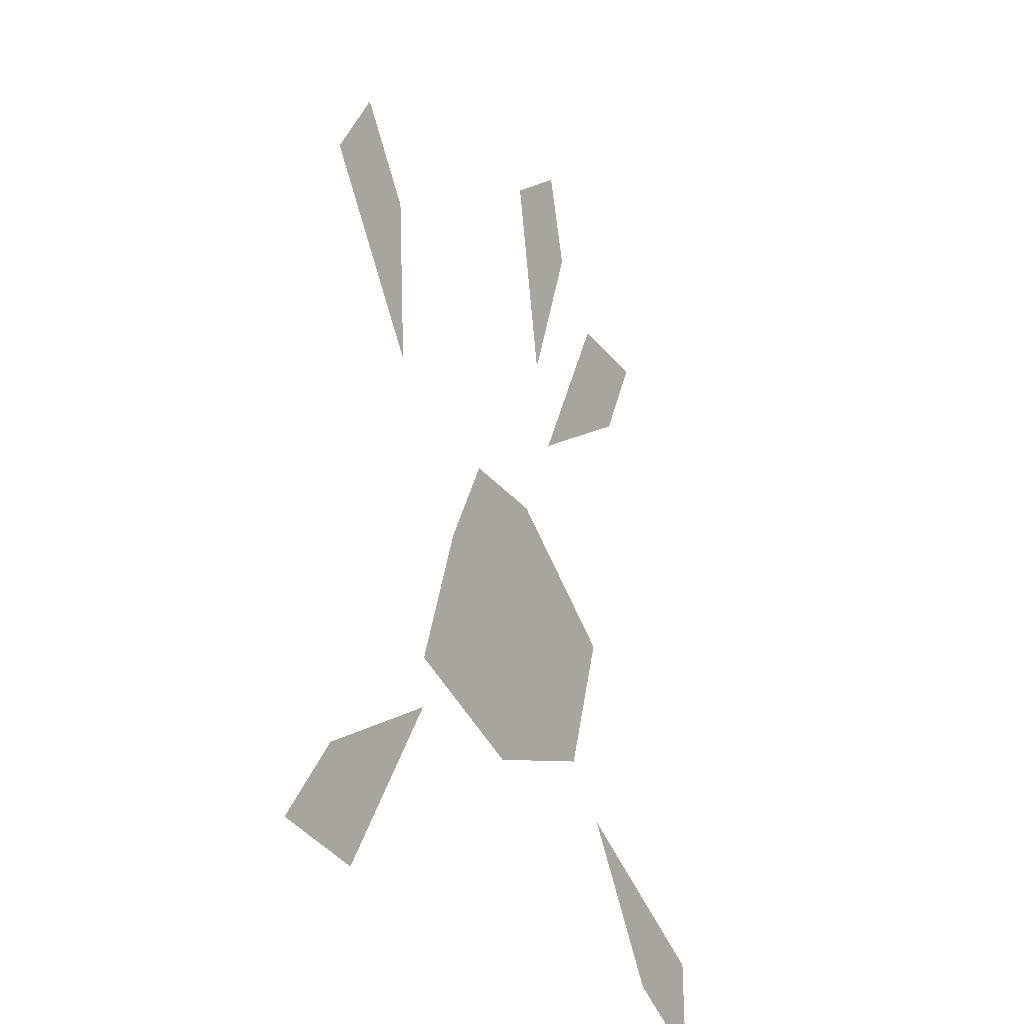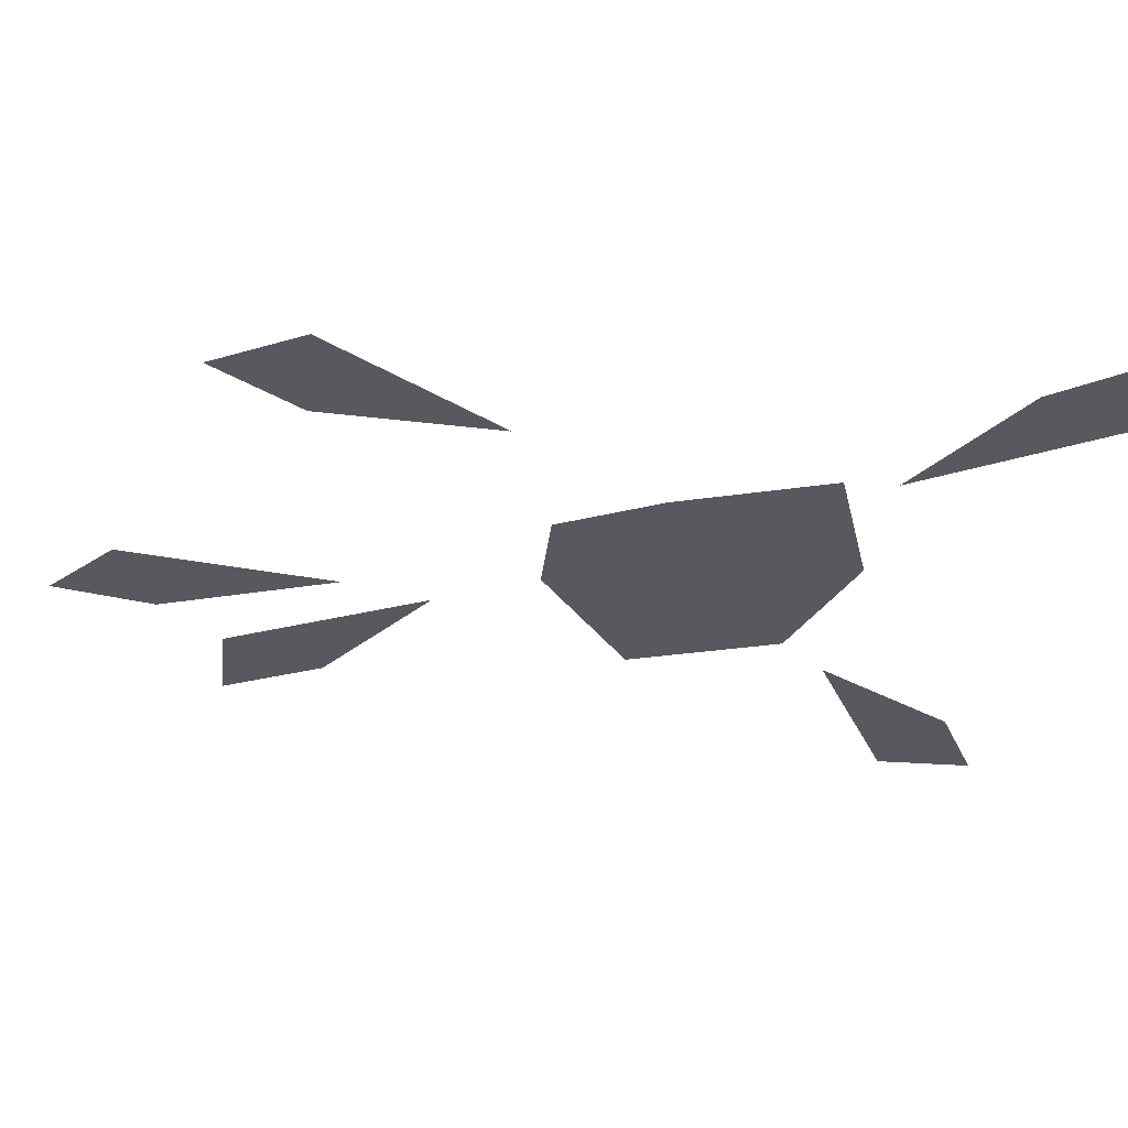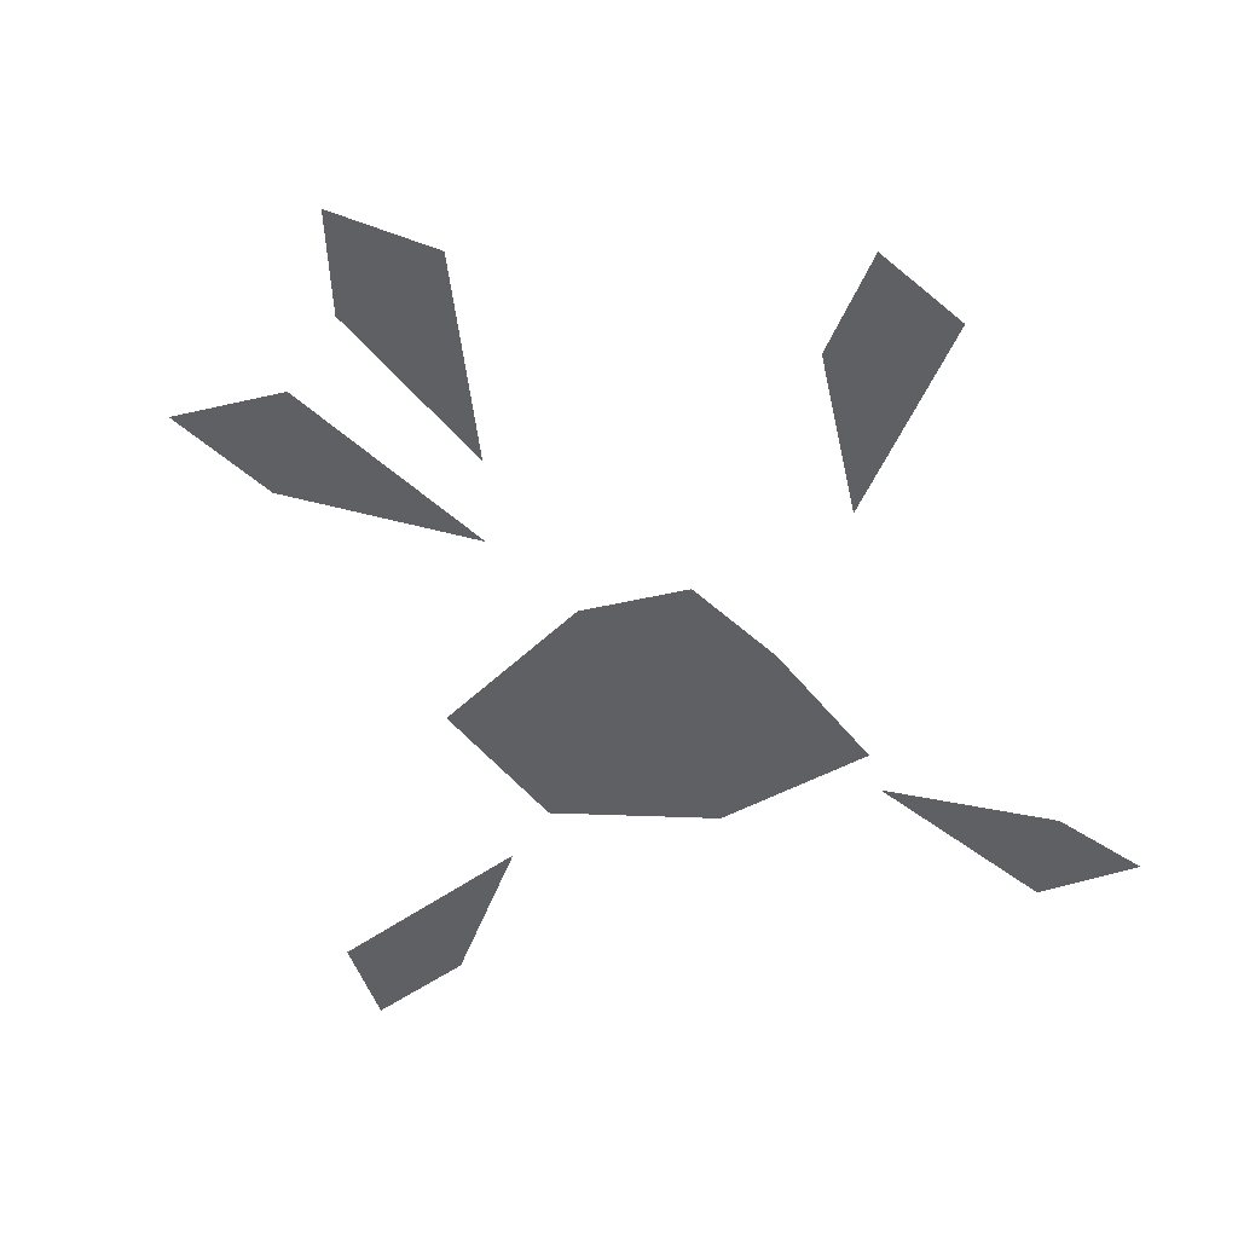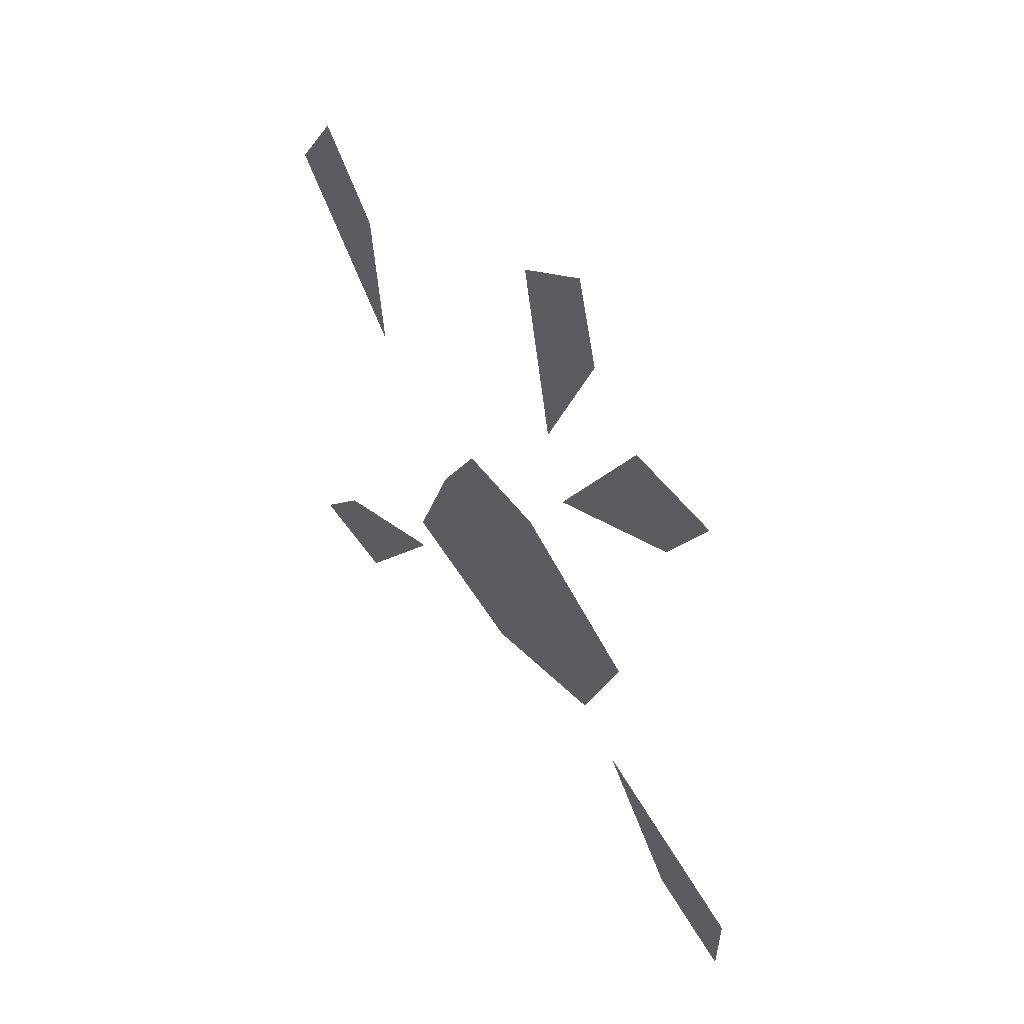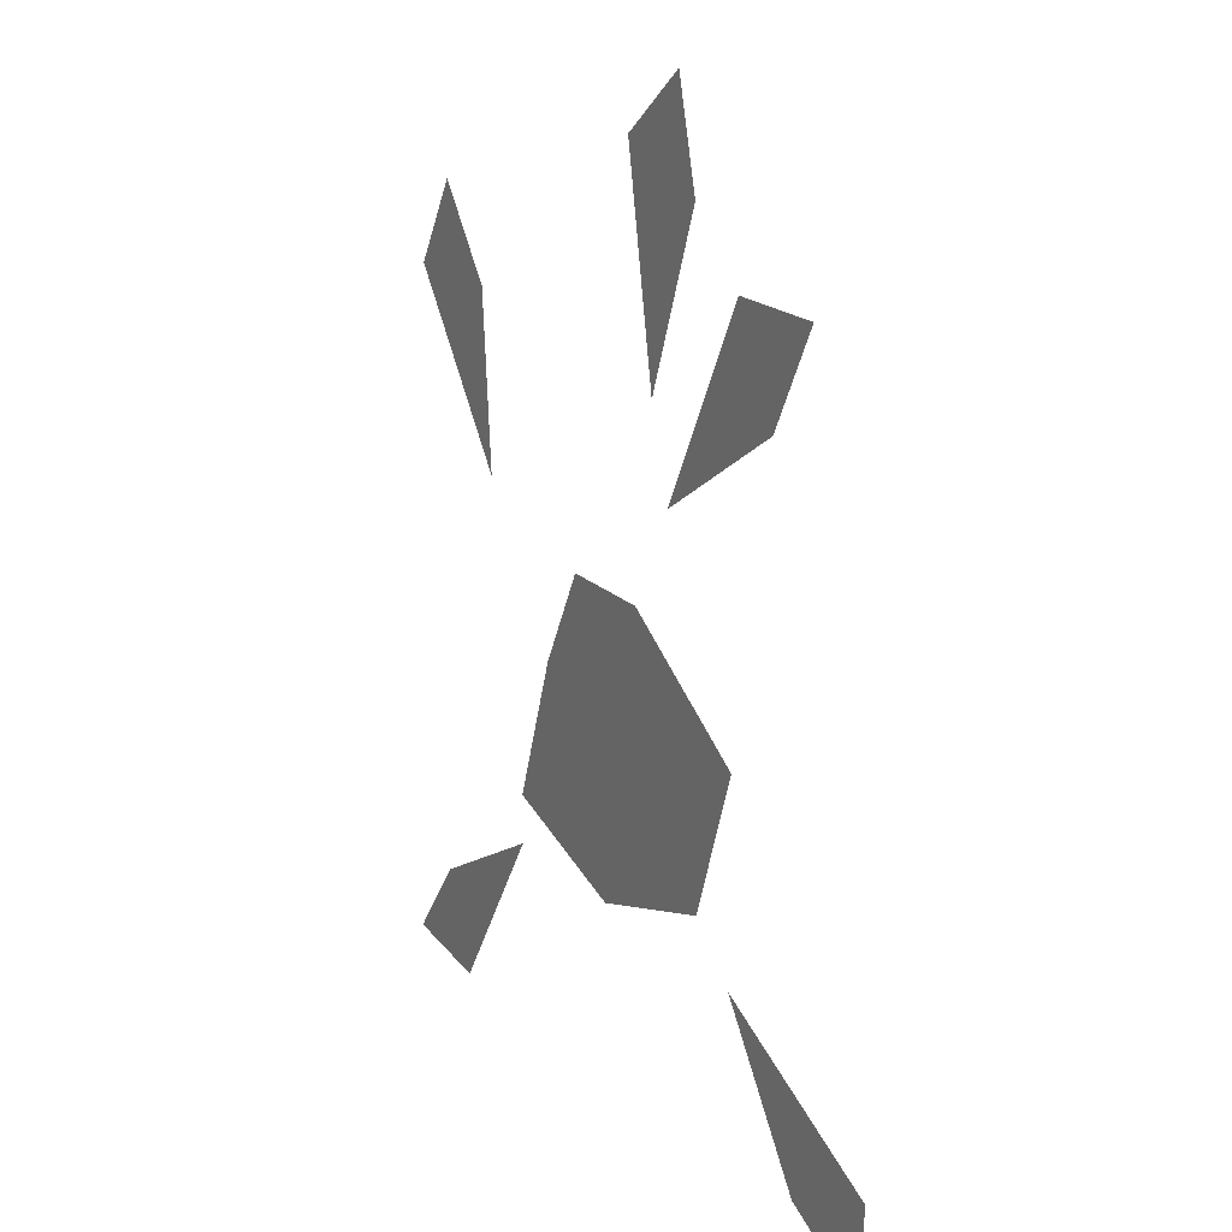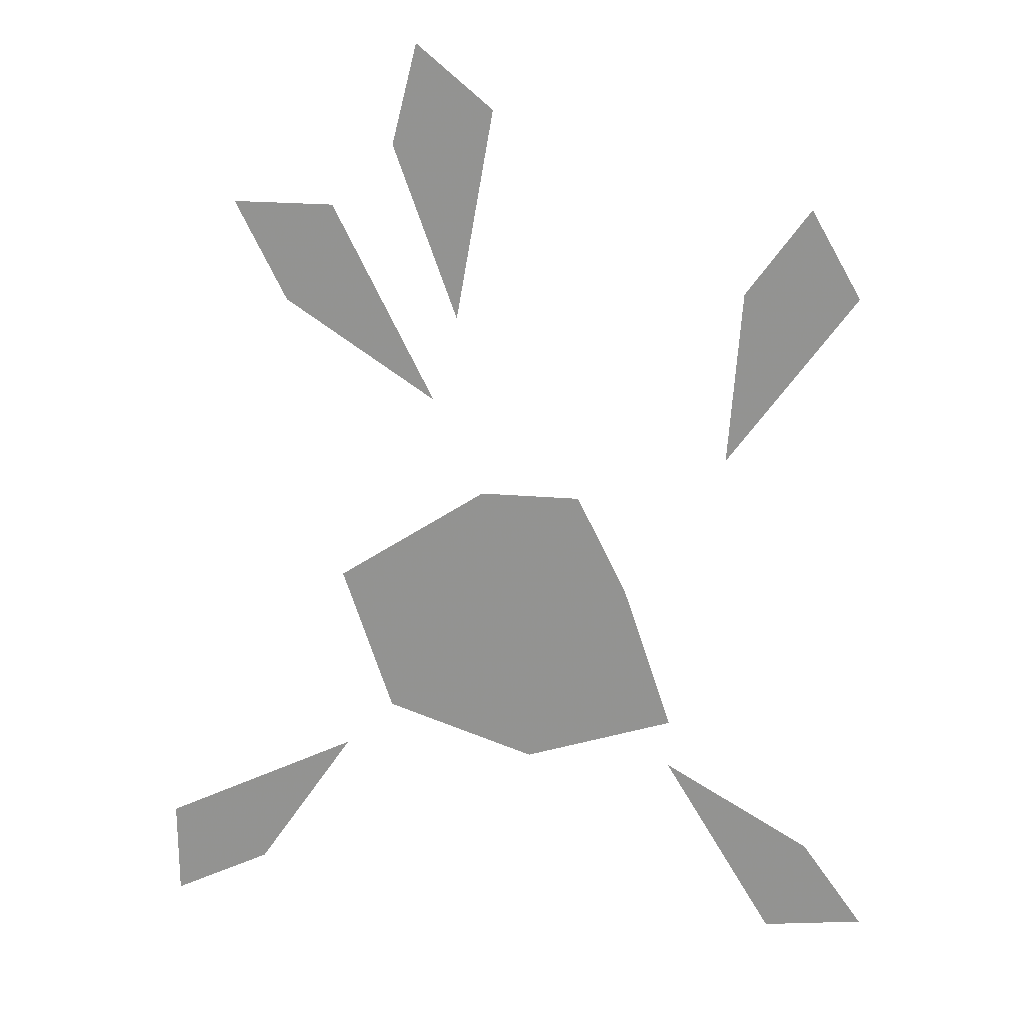
<metadata>
{"format":"obj","ext":"obj","renderer":"f3d","projection":"perspective","resolution":1024,"background":"white","views":[{"elev":-27.8,"azim":119.1,"up":"+Z"},{"elev":-30.4,"azim":83.8,"up":"+Y"},{"elev":-43.7,"azim":15.6,"up":"+Y"},{"elev":57.4,"azim":-127.5,"up":"+Z"},{"elev":20.0,"azim":-121.4,"up":"+Z"},{"elev":21.7,"azim":8.7,"up":"+Z"}]}
</metadata>
<code>
v -0.2812 0 0.0625
v -0.3438 0 0.0625
v -0.3125 0 0
v -0.2188 0 -0.0625
v 0.04688 0 0.01562
v 0.01562 0 0.07031
v -0.02344 0 0.01562
v -0.03125 0 -0.09375
v 0.007812 0 -0.4297
v 0.07031 0 -0.4219
v 0.03125 0 -0.3672
v -0.0625 0 -0.3125
v -0.125 0 -0.125
v -0.1875 0 -0.125
v -0.09375 0 -0.1875
v -0.2812 0 -0.1875
v -0.1562 0 -0.3125
v -0.0625 0 -0.2812
v -0.25 0 -0.2812
v -0.1797 0 0.125
v -0.2266 0 0.1641
v -0.2422 0 0.1016
v -0.2031 0 -0.007812
v -0.4062 0 -0.375
v -0.4062 0 -0.4375
v -0.3438 0 -0.4062
v -0.2812 0 -0.3125
f 1 2 3
f 1 3 4
f 5 6 7
f 5 7 8
f 9 10 11
f 9 11 12
f 13 14 15
f 15 14 16
f 15 16 17
f 15 17 18
f 16 19 17
f 20 21 22
f 20 22 23
f 24 25 26
f 24 26 27

</code>
